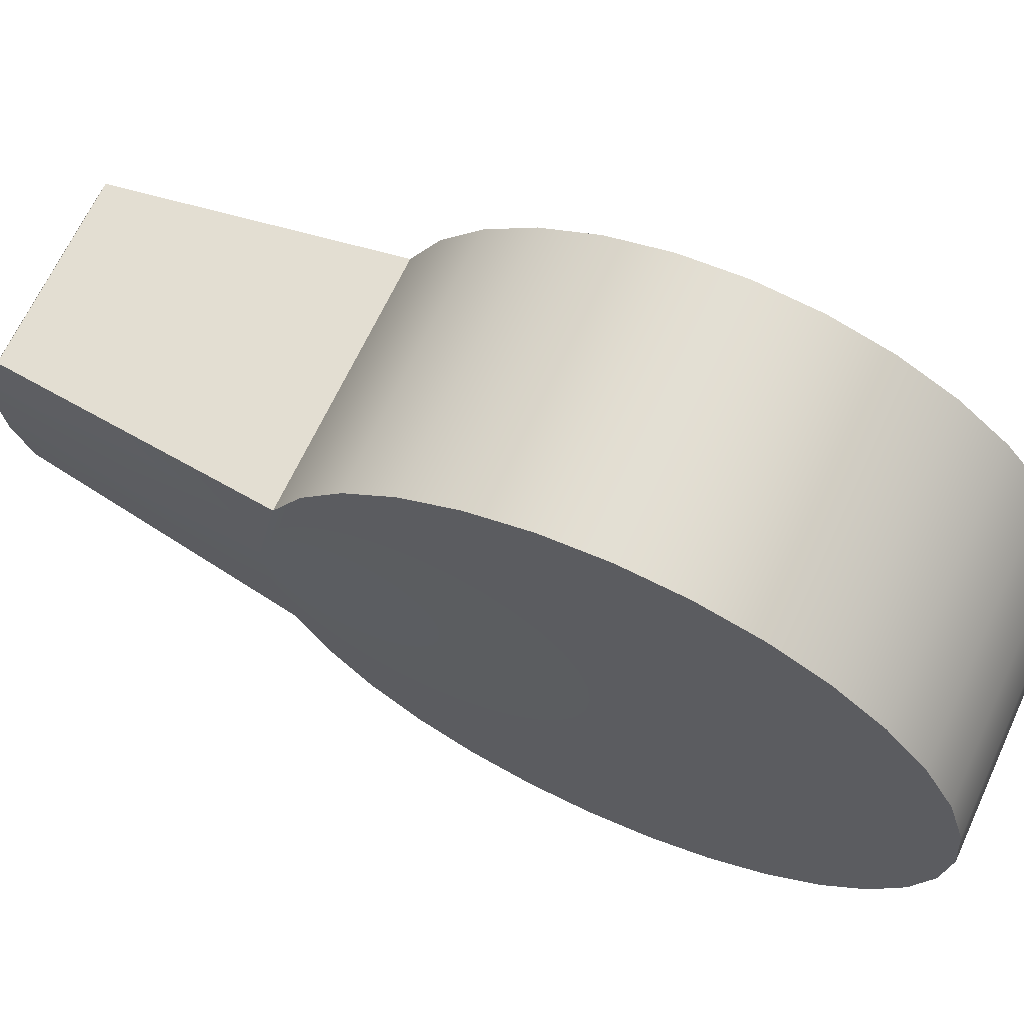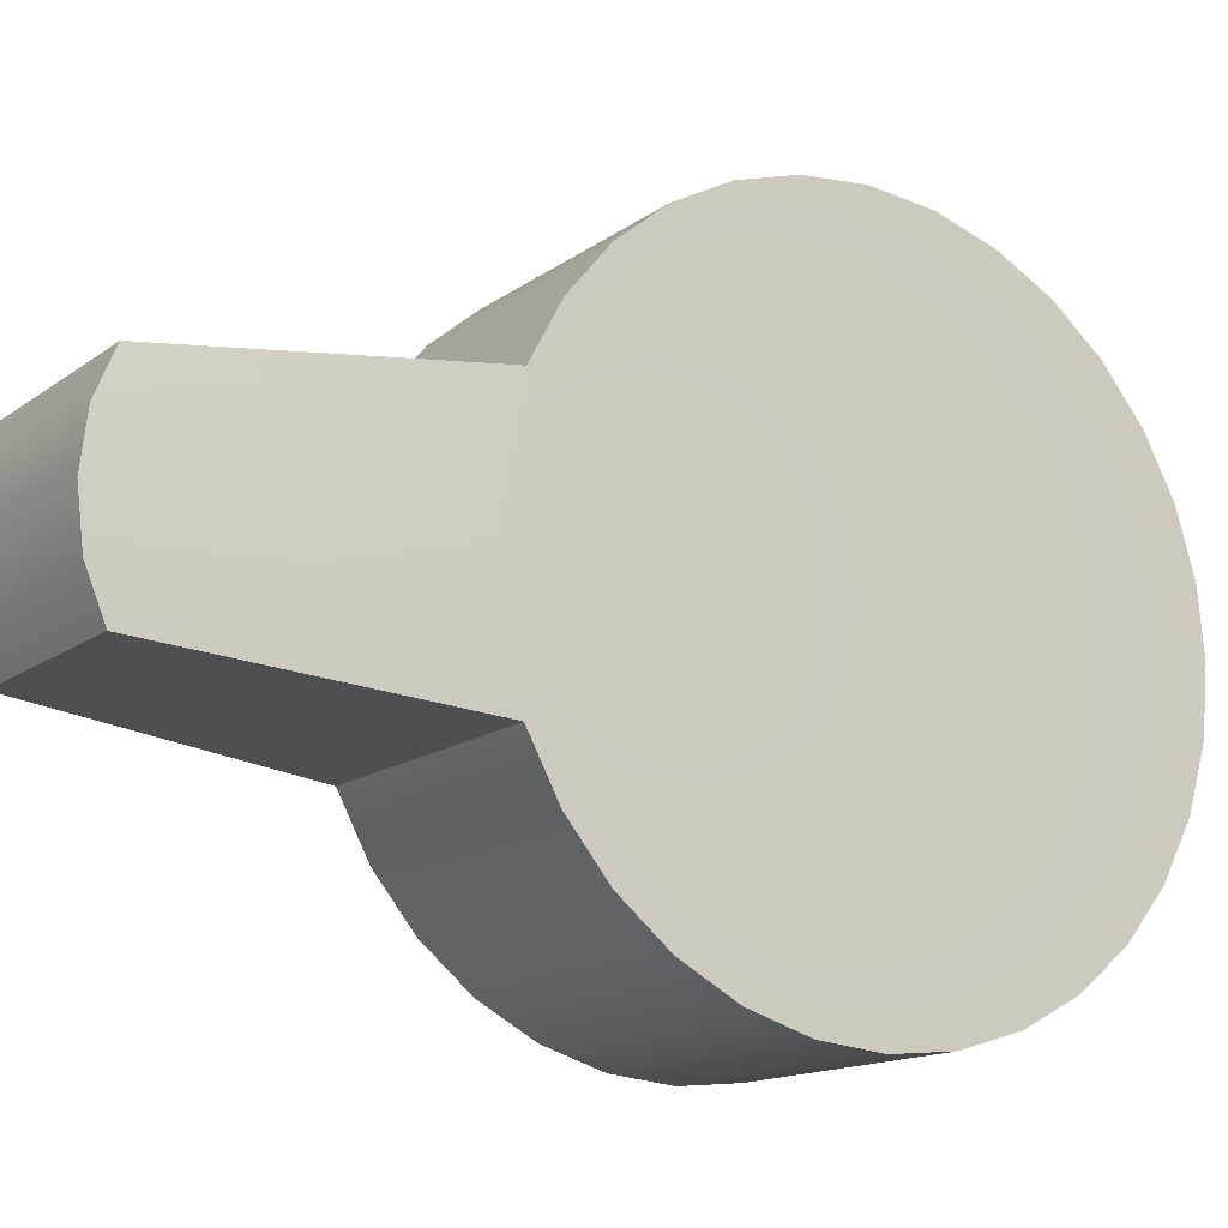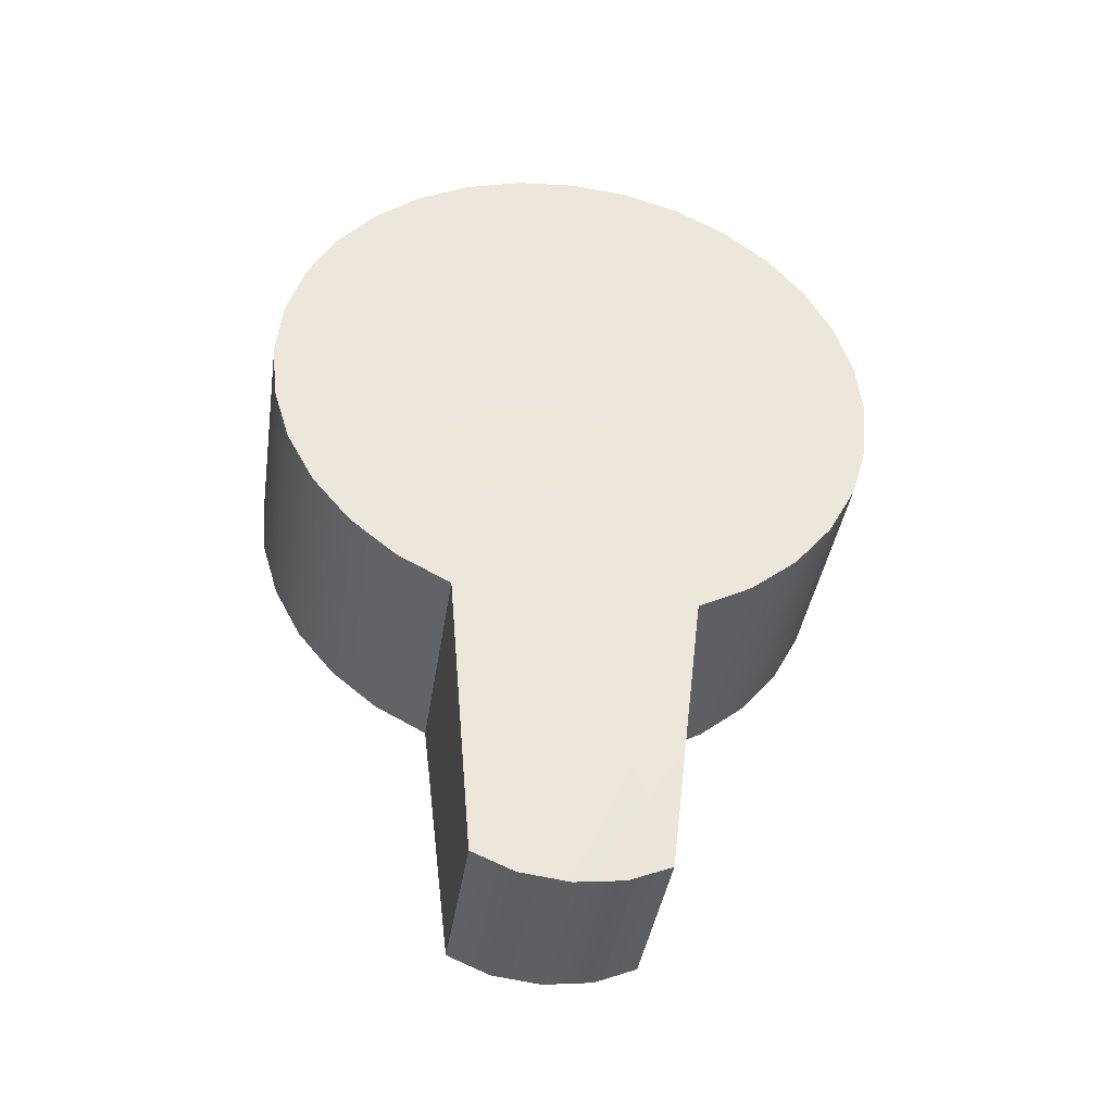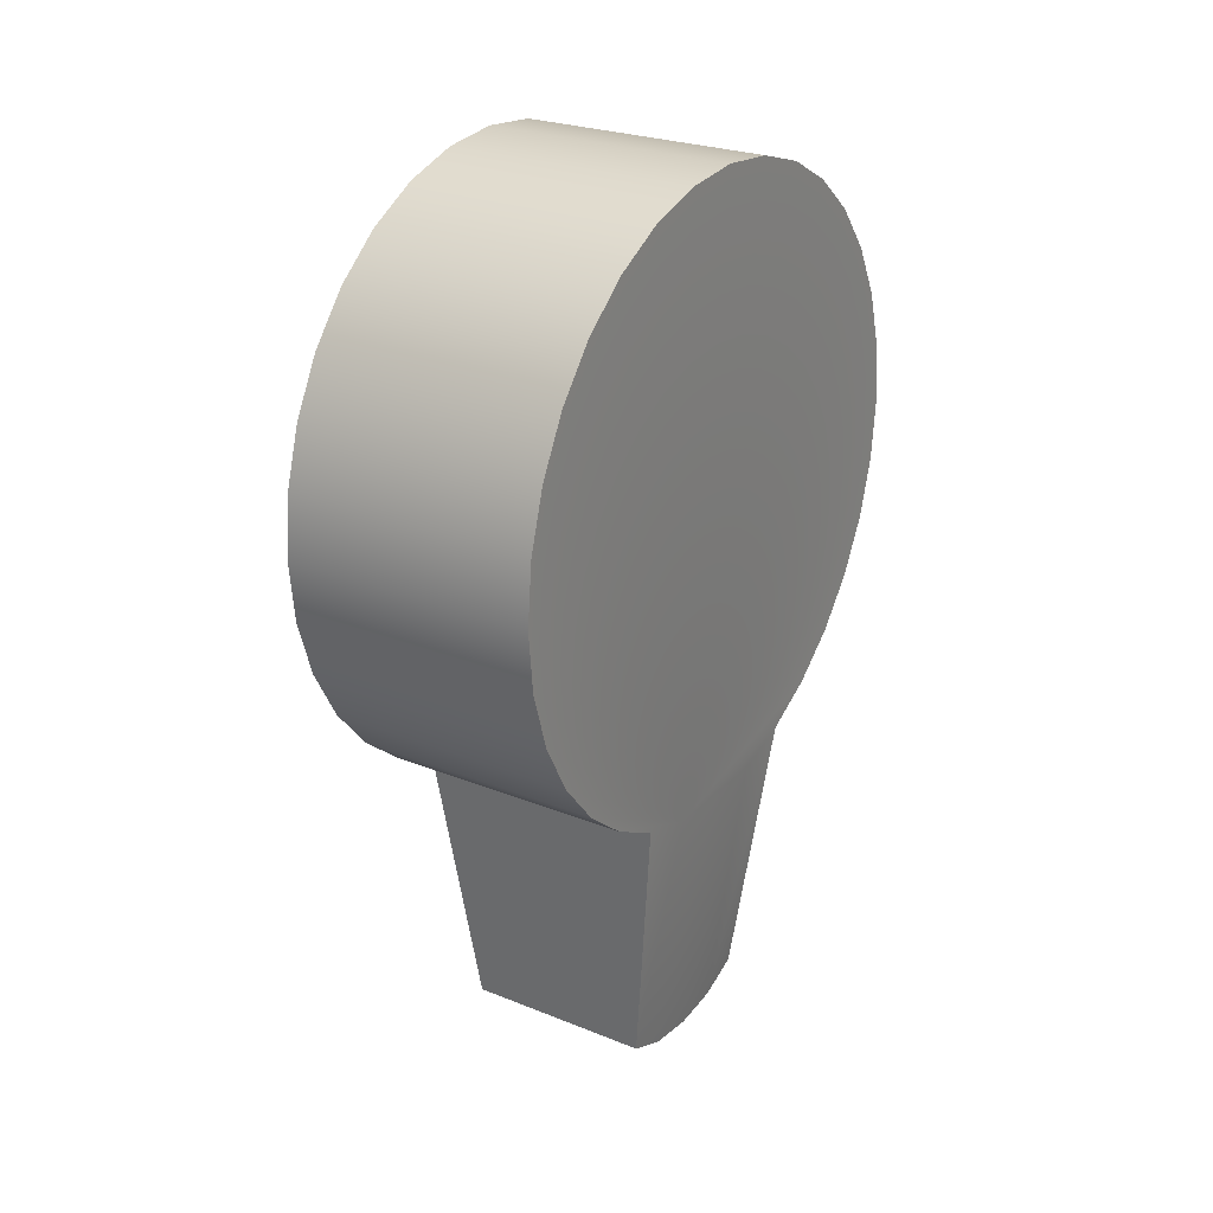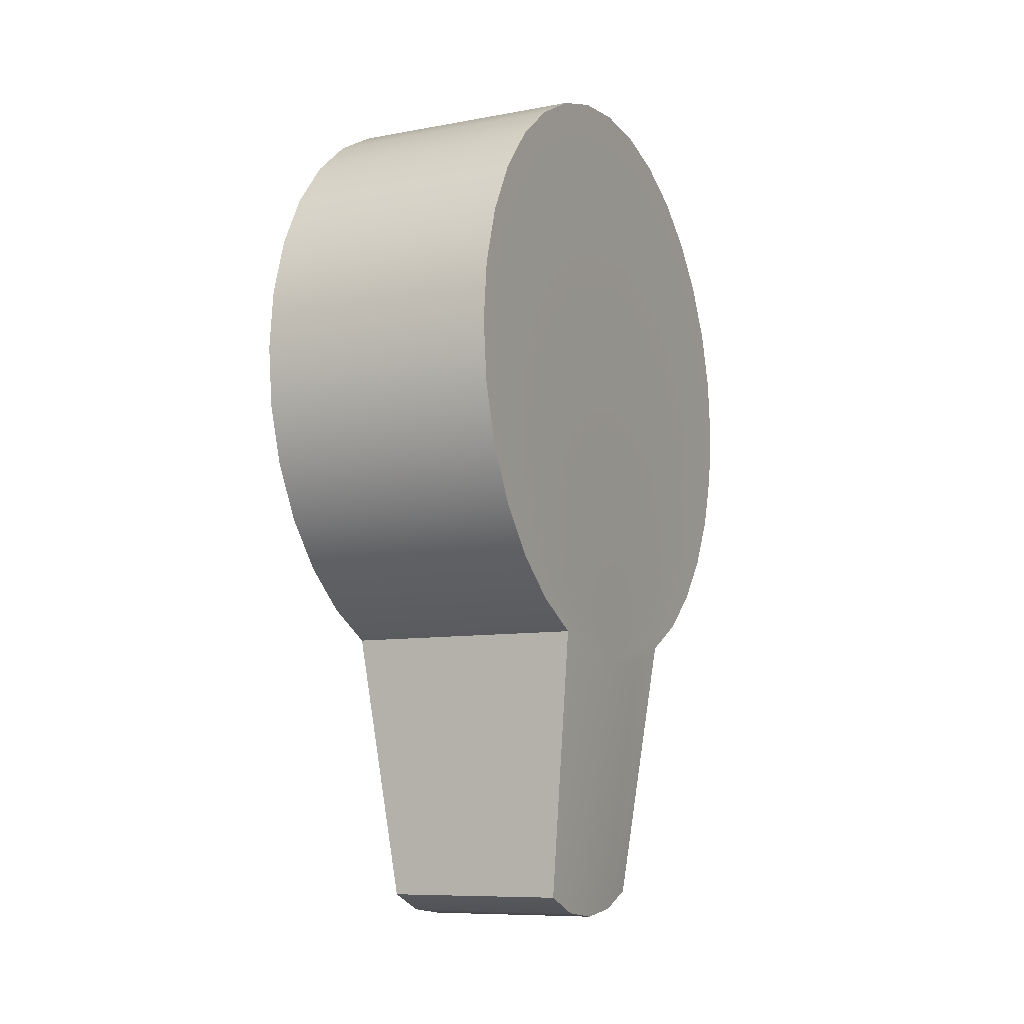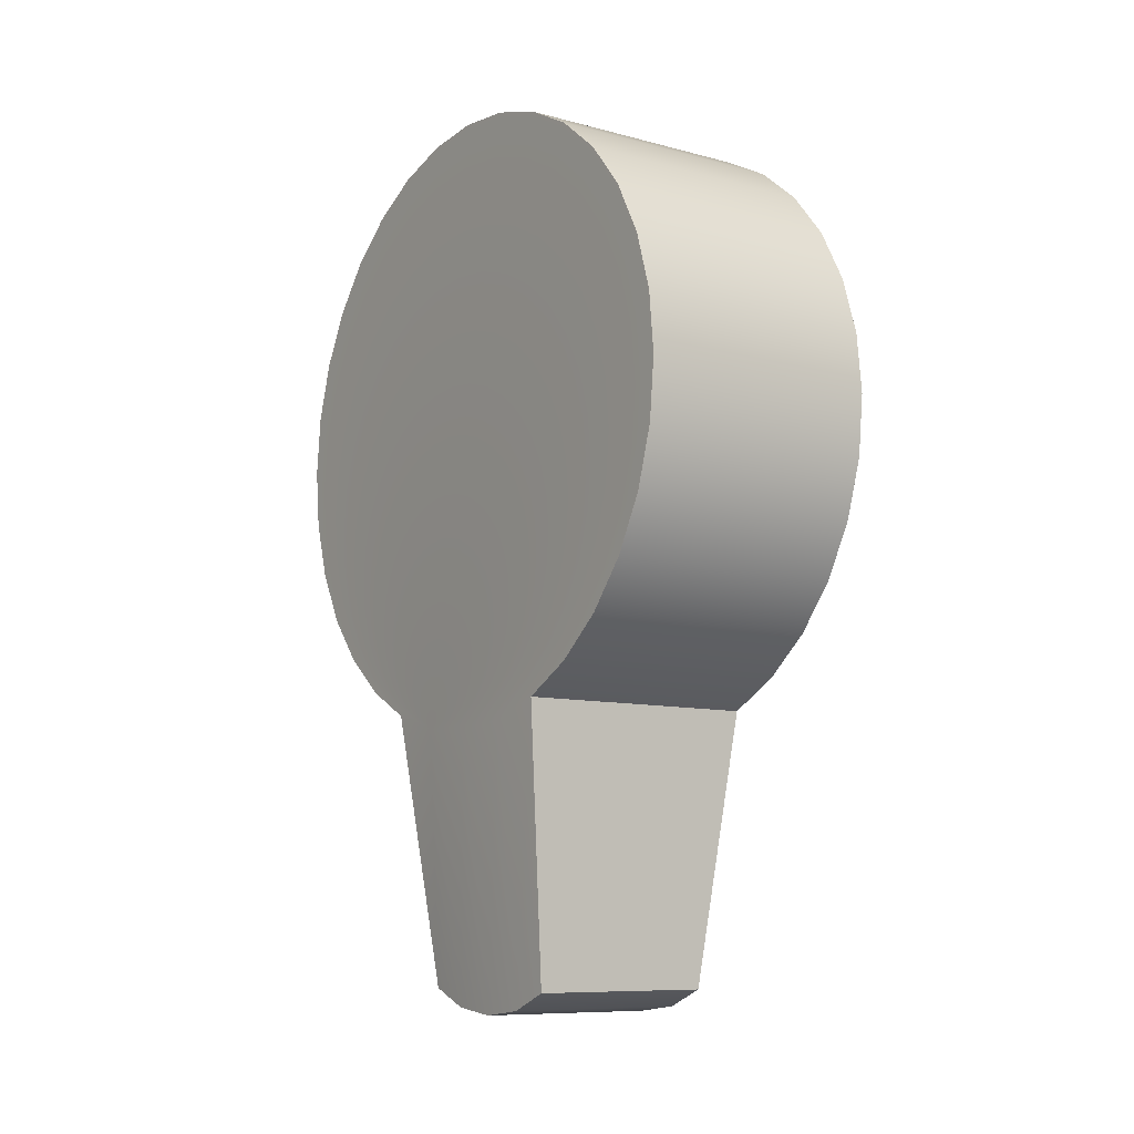
<metadata>
{"format":"obj","ext":"obj","renderer":"f3d","projection":"perspective","resolution":1024,"background":"white","views":[{"elev":67.1,"azim":-65.0,"up":"+Y"},{"elev":-14.6,"azim":-123.5,"up":"+Y"},{"elev":-40.0,"azim":81.5,"up":"+Z"},{"elev":25.7,"azim":32.6,"up":"+Z"},{"elev":-8.9,"azim":-153.5,"up":"+Z"},{"elev":-9.4,"azim":145.0,"up":"+Z"}]}
</metadata>
<code>
o Switch
v -0.01331 0 -0.03326
v 0.01331 0 -0.03326
v -0.01331 -0.006489 -0.03263
v 0.01331 -0.006489 -0.03263
v -0.01331 -0.01273 -0.03073
v 0.01331 -0.01273 -0.03073
v -0.01331 -0.01848 -0.02766
v 0.01331 -0.01848 -0.02766
v -0.01331 -0.02352 -0.02352
v 0.01331 -0.02352 -0.02352
v -0.01331 -0.02766 -0.01848
v 0.01331 -0.02766 -0.01848
v -0.01331 -0.03073 -0.01273
v 0.01331 -0.03073 -0.01273
v -0.01331 -0.03263 -0.006489
v 0.01331 -0.03263 -0.006489
v -0.01331 -0.03326 0
v 0.01331 -0.03326 -0
v -0.01331 -0.03263 0.006489
v 0.01331 -0.03263 0.006489
v -0.01331 -0.03073 0.01273
v 0.01331 -0.03073 0.01273
v -0.01331 -0.02766 0.01848
v 0.01331 -0.02766 0.01848
v -0.01331 -0.02352 0.02352
v 0.01331 -0.02352 0.02352
v -0.01331 -0.01848 0.02766
v 0.01331 -0.01848 0.02766
v -0.01331 -0.01273 0.03073
v 0.01331 -0.01273 0.03073
v -0.01331 -0.006489 0.03263
v 0.01331 -0.006489 0.03263
v -0.01331 -0 0.03326
v 0.01331 -0 0.03326
v -0.01331 0.006489 0.03263
v 0.01331 0.006489 0.03263
v -0.01331 0.01273 0.03073
v 0.01331 0.01273 0.03073
v -0.01331 0.01848 0.02766
v 0.01331 0.01848 0.02766
v -0.01331 0.02352 0.02352
v 0.01331 0.02352 0.02352
v -0.01331 0.02766 0.01848
v 0.01331 0.02766 0.01848
v -0.01331 0.03073 0.01273
v 0.01331 0.03073 0.01273
v -0.01331 0.03263 0.006489
v 0.01331 0.03263 0.006489
v -0.01331 0.03326 0
v 0.01331 0.03326 -0
v -0.01331 0.03263 -0.006489
v 0.01331 0.03263 -0.006489
v -0.01331 0.03073 -0.01273
v 0.01331 0.03073 -0.01273
v -0.01331 0.02766 -0.01848
v 0.01331 0.02766 -0.01848
v -0.01331 0.02352 -0.02352
v 0.01331 0.02352 -0.02352
v -0.01331 0.01848 -0.02766
v 0.01331 0.01848 -0.02766
v -0.01331 0.01273 -0.03073
v 0.01331 0.01273 -0.03073
v -0.01331 0.006489 -0.03263
v 0.01331 0.006489 -0.03263
v -0.009977 0 -0.0625
v -0.009977 -0.005242 -0.06186
v 0.009976 -0.005242 -0.06186
v 0.009976 0 -0.0625
v -0.009977 -0.009787 -0.05997
v 0.009976 -0.009787 -0.05997
v 0.009976 0.009787 -0.05997
v -0.009977 0.009787 -0.05997
v -0.009977 0.005242 -0.06186
v 0.009976 0.005242 -0.06186
f 3 1 65 66
f 64 2 68 74
f 5 6 8 7
f 7 8 10 9
f 9 10 12 11
f 11 12 14 13
f 13 14 16 15
f 15 16 18 17
f 17 18 20 19
f 19 20 22 21
f 21 22 24 23
f 23 24 26 25
f 25 26 28 27
f 27 28 30 29
f 29 30 32 31
f 31 32 34 33
f 33 34 36 35
f 35 36 38 37
f 37 38 40 39
f 39 40 42 41
f 41 42 44 43
f 43 44 46 45
f 45 46 48 47
f 47 48 50 49
f 49 50 52 51
f 51 52 54 53
f 53 54 56 55
f 55 56 58 57
f 57 58 60 59
f 59 60 62 61
f 4 2 64 62 60 58 56 54 52 50 48 46 44 42 40 38 36 34 32 30 28 26 24 22 20 18 16 14 12 10 8 6
f 63 61 72 73
f 6 5 69 70
f 1 3 5 7 9 11 13 15 17 19 21 23 25 27 29 31 33 35 37 39 41 43 45 47 49 51 53 55 57 59 61 63
f 65 68 67 66
f 66 67 70 69
f 72 71 74 73
f 73 74 68 65
f 62 64 74 71
f 5 3 66 69
f 2 4 67 68
f 4 6 70 67
f 61 62 71 72
f 1 63 73 65

</code>
